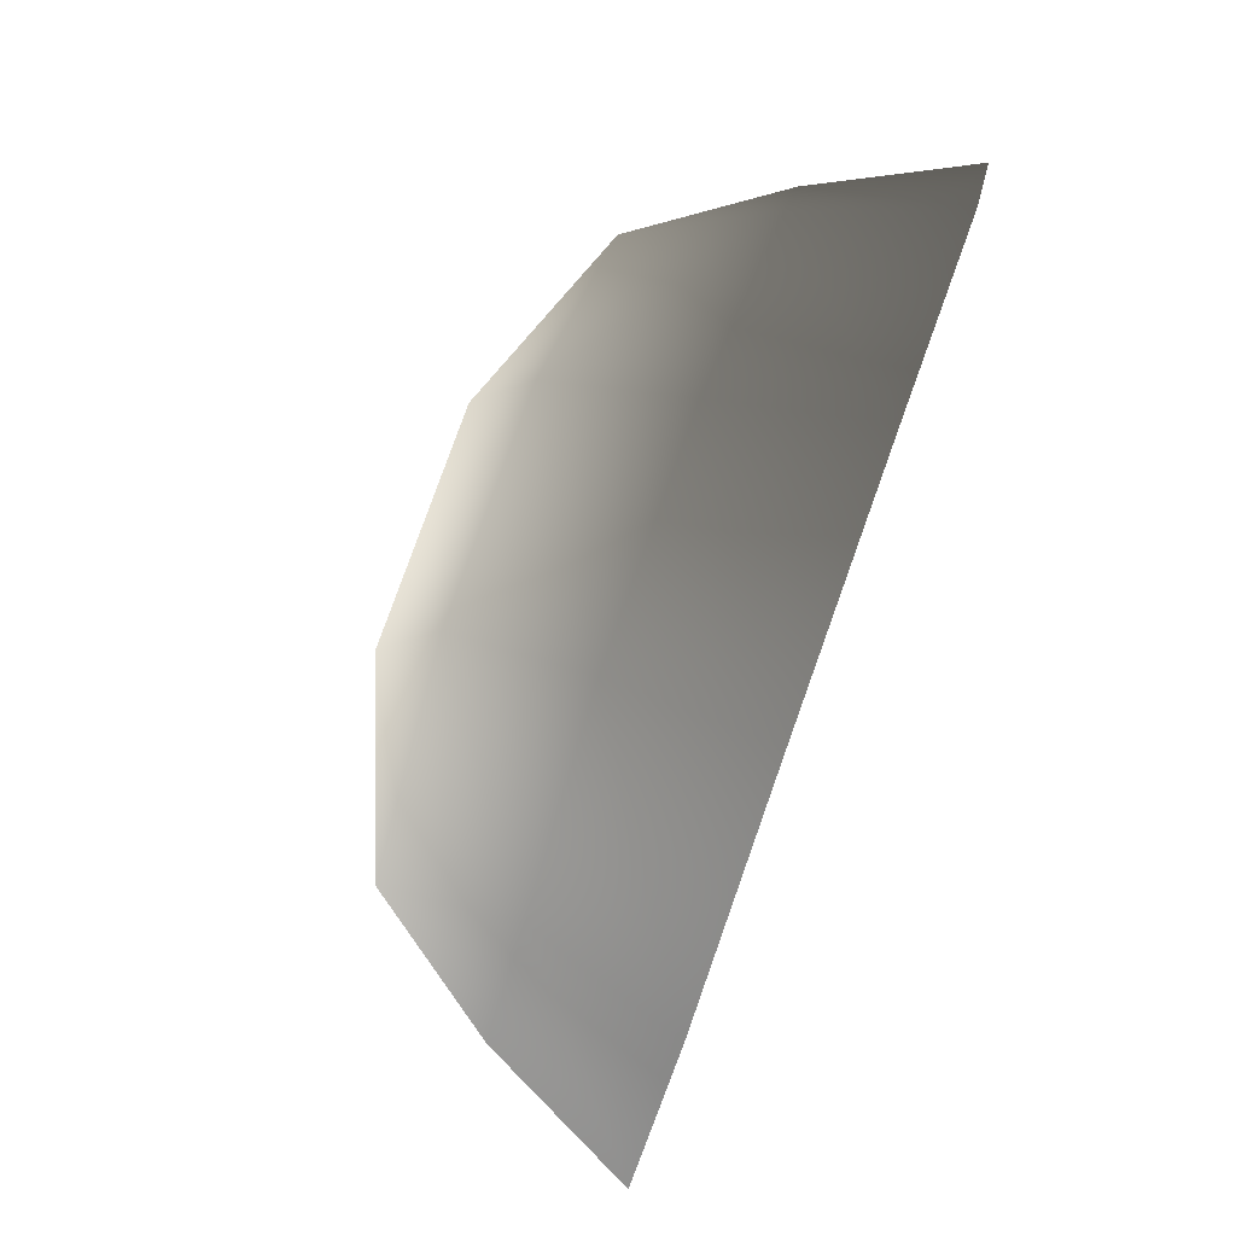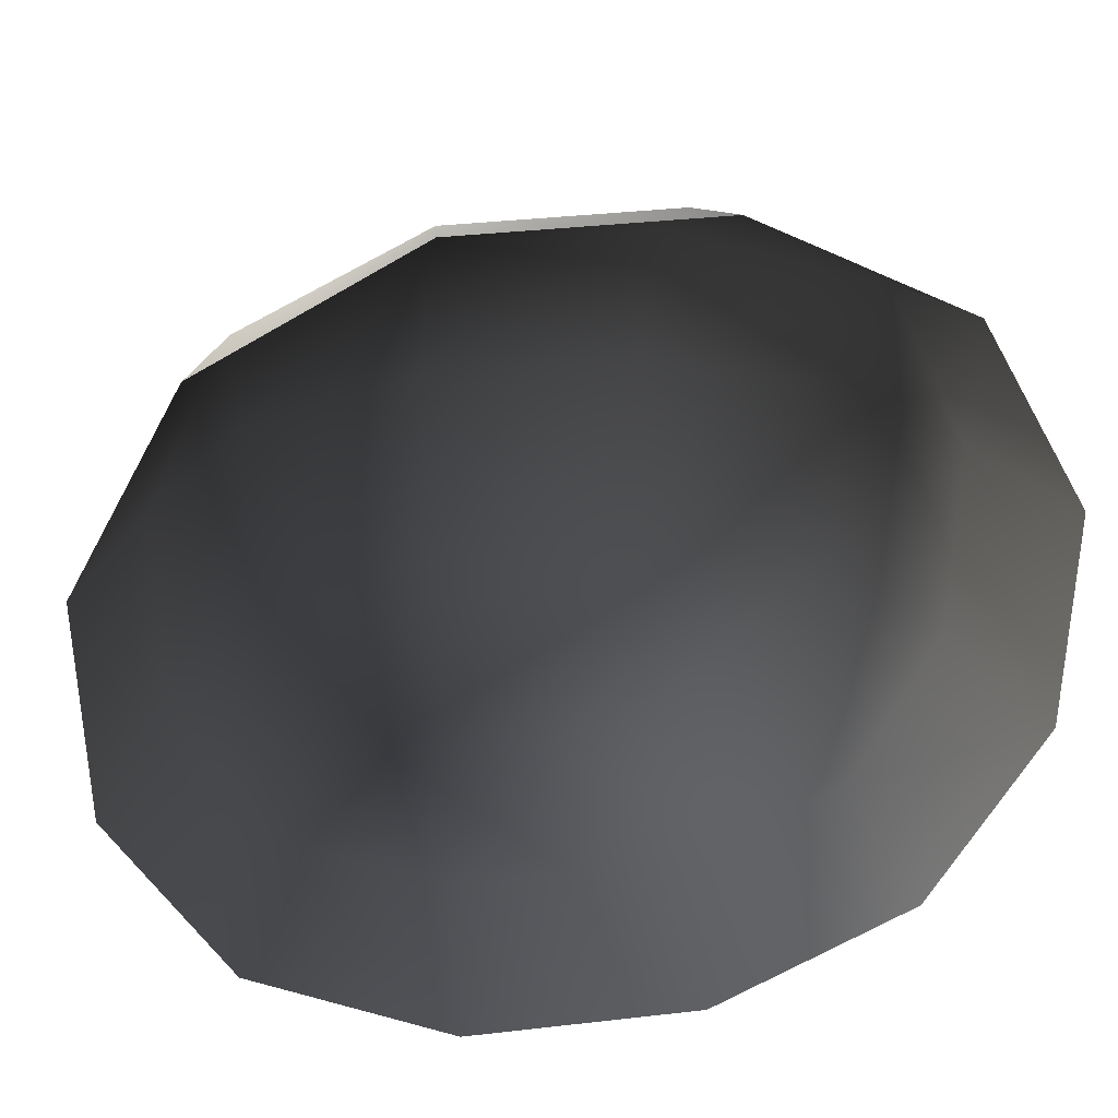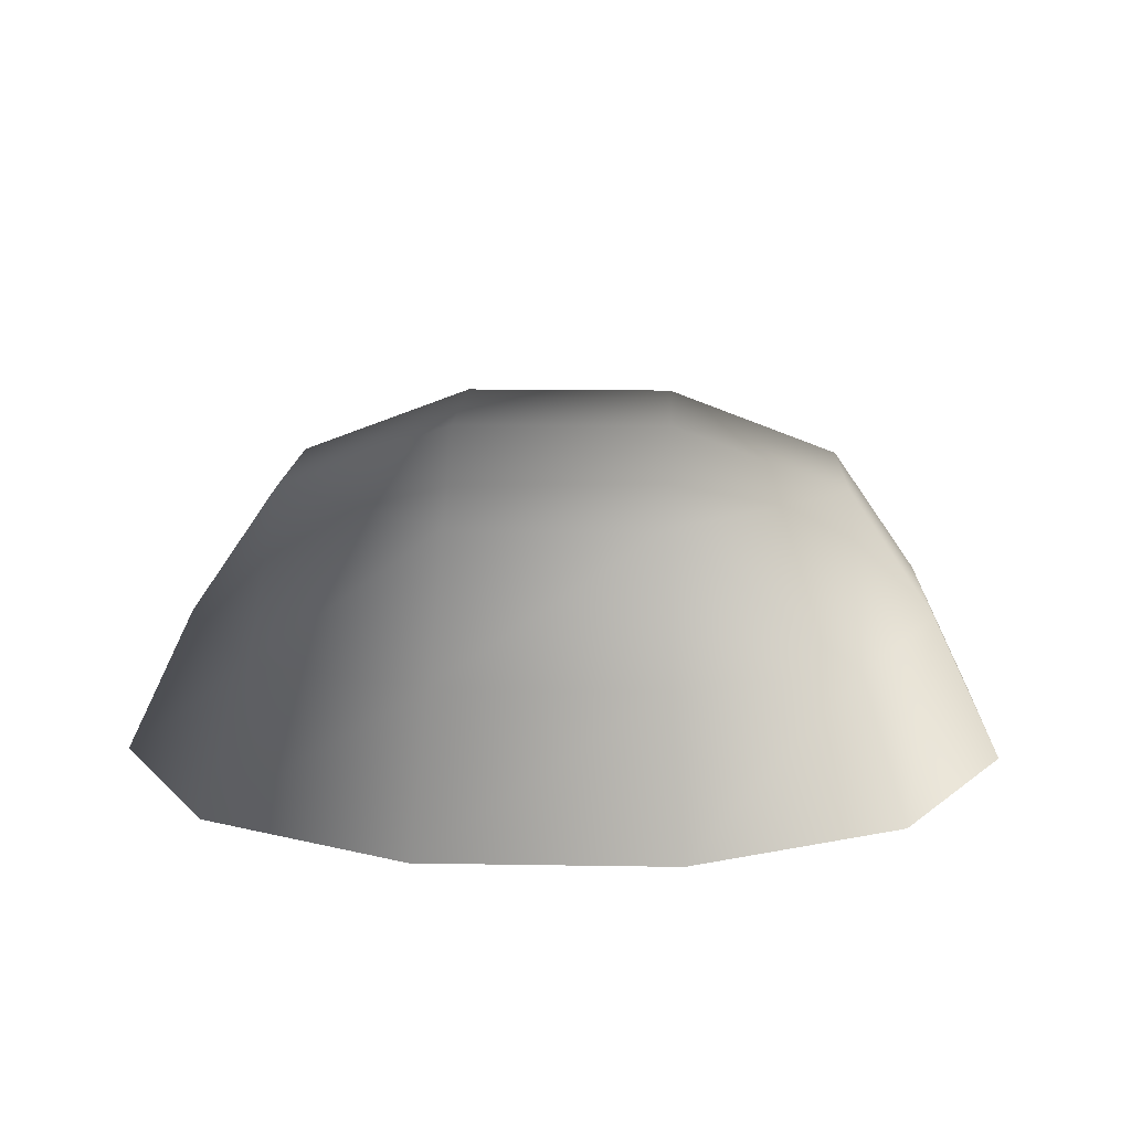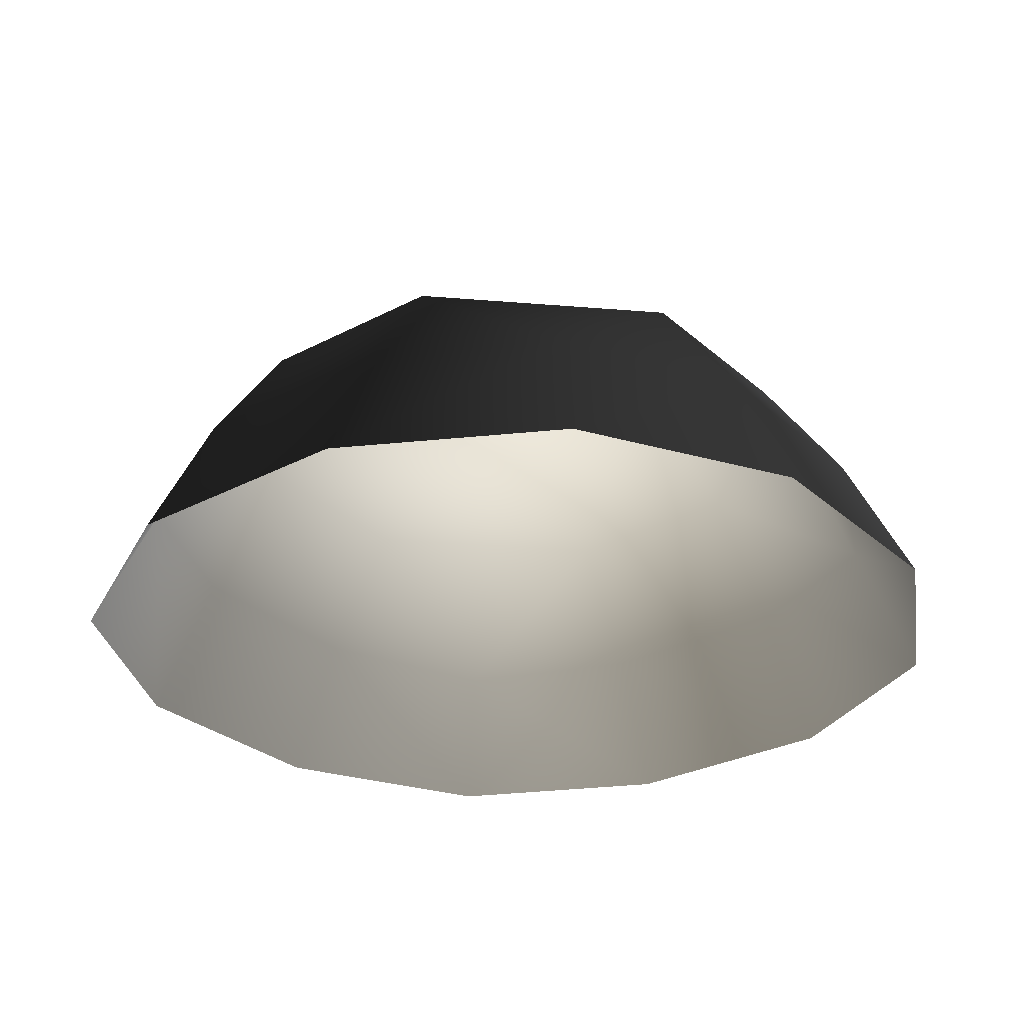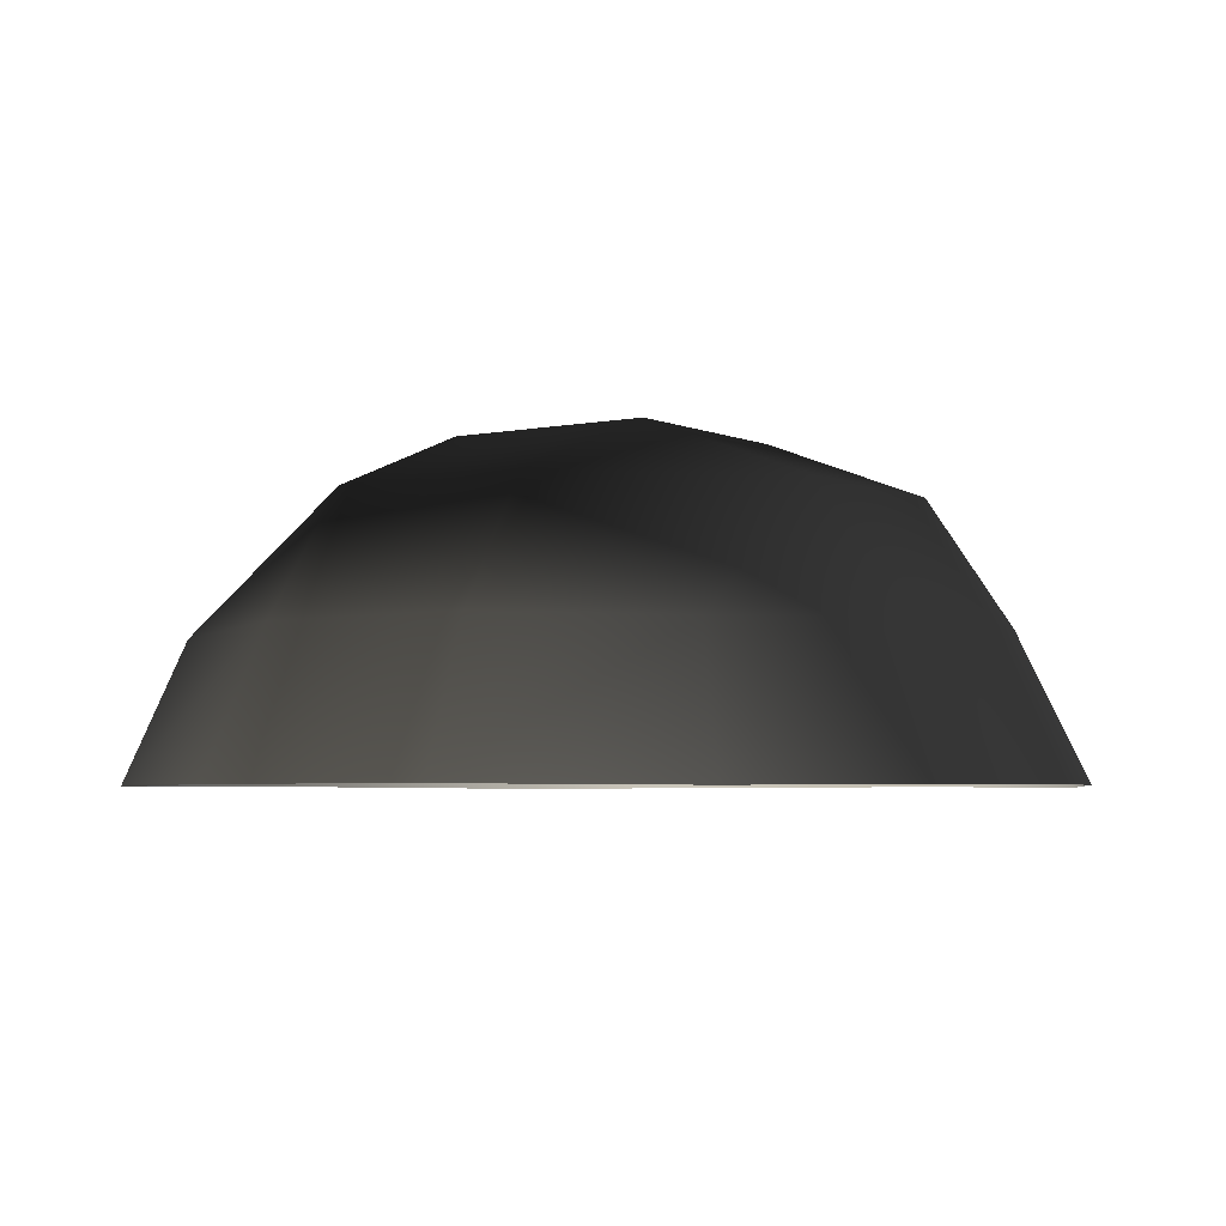
<metadata>
{"format":"obj","ext":"obj","renderer":"f3d","projection":"perspective","resolution":1024,"background":"white","views":[{"elev":79.7,"azim":109.7,"up":"+Y"},{"elev":35.8,"azim":171.4,"up":"+Y"},{"elev":13.5,"azim":-87.8,"up":"+Z"},{"elev":-29.1,"azim":38.0,"up":"+Z"},{"elev":-4.1,"azim":34.7,"up":"+Z"}]}
</metadata>
<code>
v -5.014 1.795 2.028
v -5.025 5.025 -0.3002
v -1.795 5.014 2.028
v -1.9 6.545 -0.1941
v 1.9 6.545 -0.1941
v 1.795 5.014 2.028
v 1.902 1.902 3.178
v -1.902 1.902 3.178
v 1.902 -1.902 3.178
v -1.902 -1.902 3.178
v 1.795 -5.014 2.028
v -1.795 -5.014 2.028
v 5.014 -1.795 2.028
v 5.025 -5.025 -0.3002
v 5.014 1.795 2.028
v 5.025 5.025 -0.3002
v -5.014 -1.795 2.028
v -6.545 1.9 -0.1941
v -6.545 -1.9 -0.1941
v -7.74 2.142 -2.693
v -7.74 -2.142 -2.693
v -5.025 -5.025 -0.3002
v -5.771 -5.771 -2.722
v 6.545 -1.9 -0.1941
v 6.545 1.9 -0.1941
v 7.74 -2.142 -2.693
v 7.74 2.142 -2.693
v 5.771 5.771 -2.722
v -1.9 -6.545 -0.1941
v 1.9 -6.545 -0.1941
v -2.142 -7.74 -2.693
v 2.142 -7.74 -2.693
v 5.771 -5.771 -2.722
v 2.142 7.74 -2.693
v -2.142 7.74 -2.693
v -5.771 5.771 -2.722
g Rock_single_t1(Clone)_34867_450
f 1 3 2
f 4 2 3
f 3 5 4
f 3 6 5
f 7 6 3
f 7 3 8
f 8 3 1
f 9 7 8
f 9 8 10
f 10 8 1
f 11 9 10
f 11 10 12
f 13 7 9
f 9 11 13
f 13 11 14
f 13 15 7
f 7 15 6
f 6 15 16
f 5 6 16
f 10 17 12
f 10 1 17
f 17 1 18
f 17 18 19
f 19 18 20
f 19 20 21
f 22 12 17
f 22 19 21
f 19 22 17
f 22 21 23
f 15 13 24
f 24 13 14
f 15 24 25
f 25 16 15
f 25 24 26
f 25 26 27
f 16 25 27
f 16 27 28
f 29 22 23
f 29 12 22
f 11 12 29
f 11 29 30
f 30 29 31
f 29 23 31
f 30 31 32
f 30 14 11
f 14 30 32
f 14 32 33
f 24 33 26
f 24 14 33
f 5 28 34
f 4 5 34
f 4 34 35
f 2 4 35
f 2 35 36
f 5 16 28
f 18 2 36
f 18 36 20
f 18 1 2

</code>
